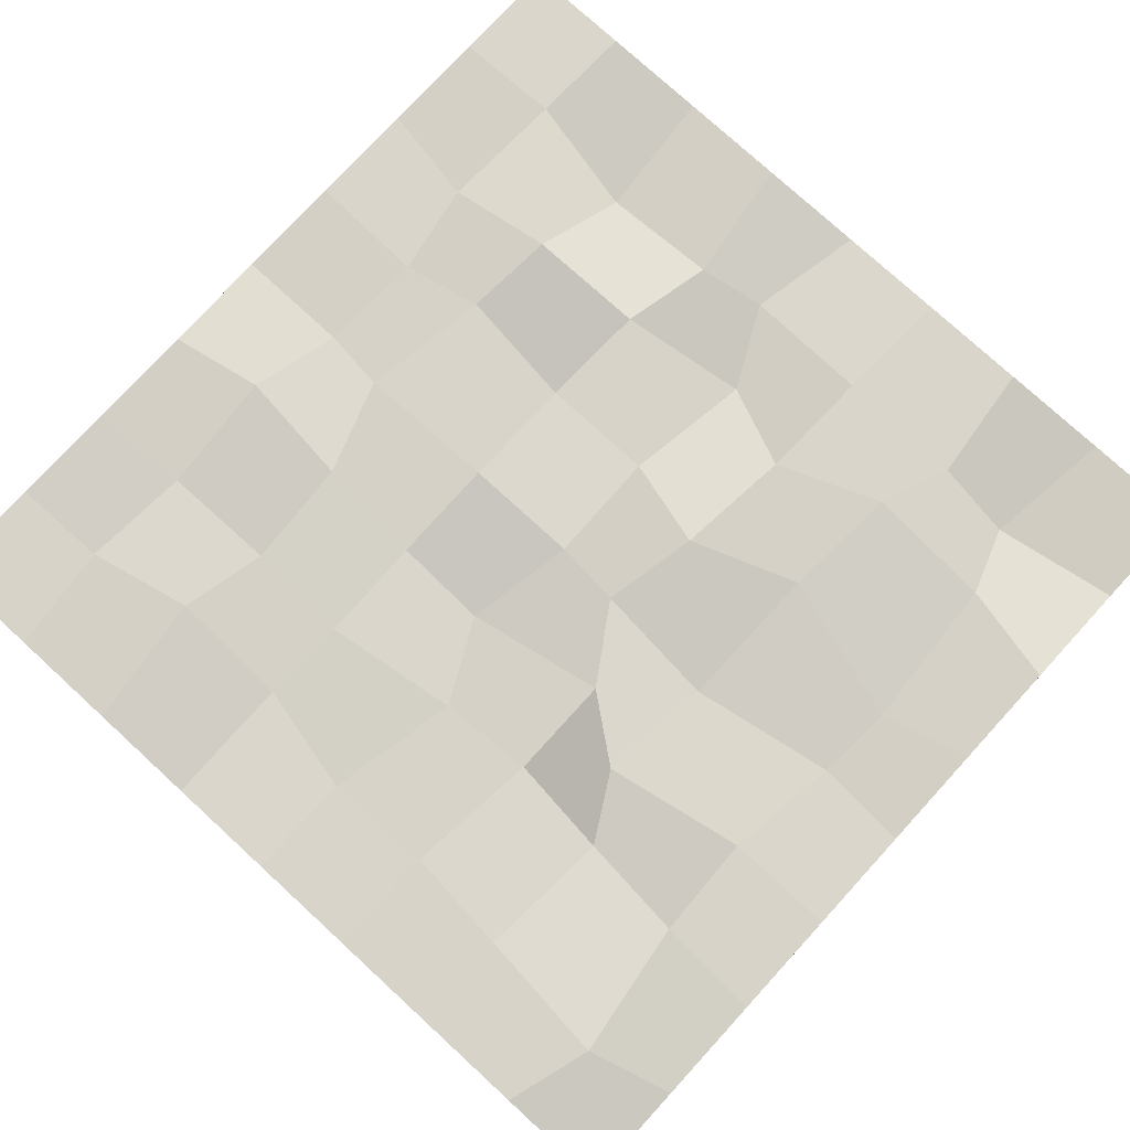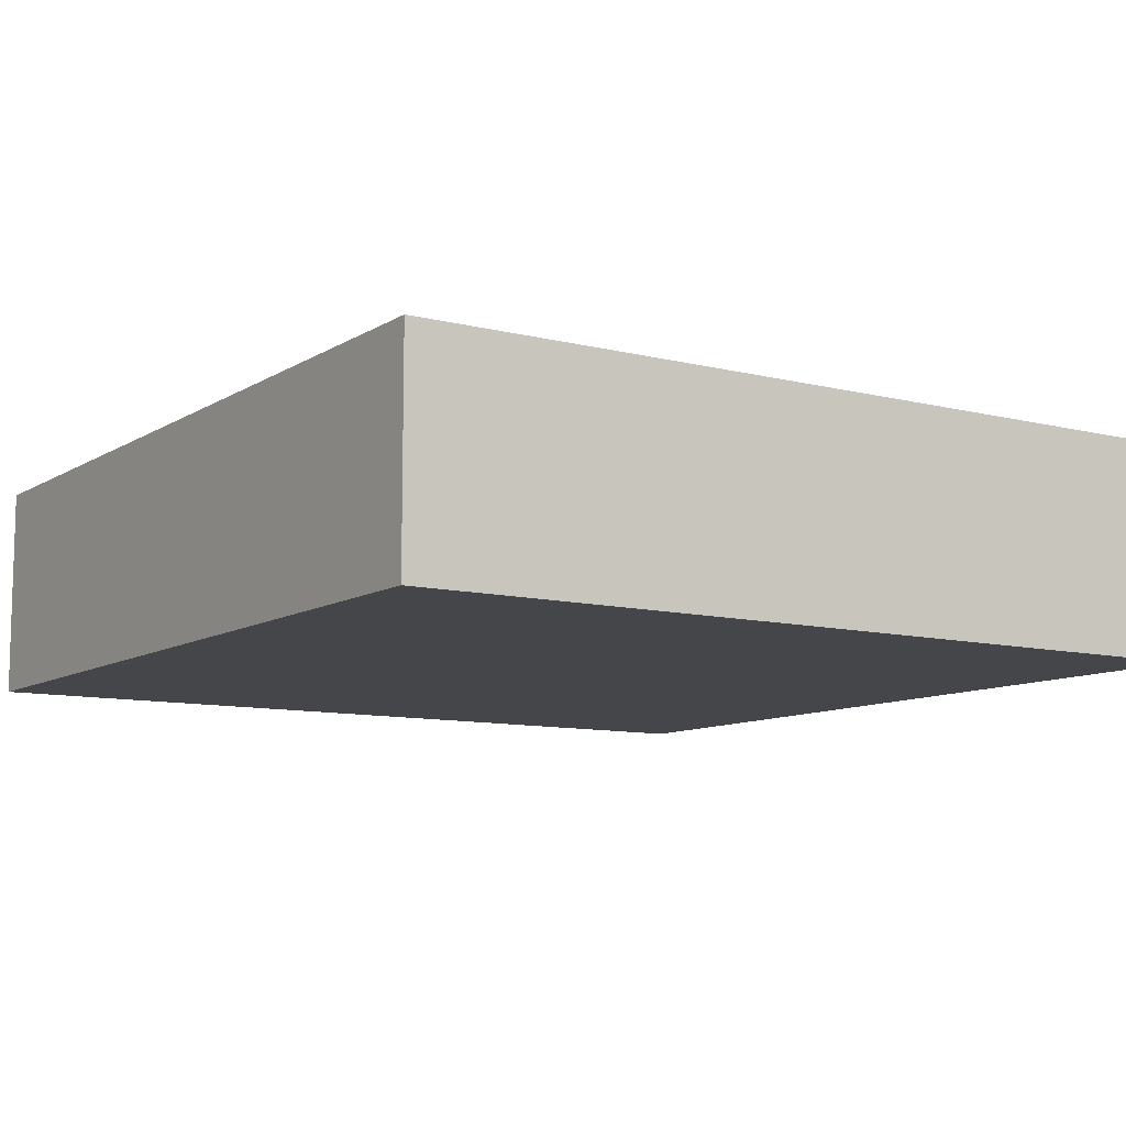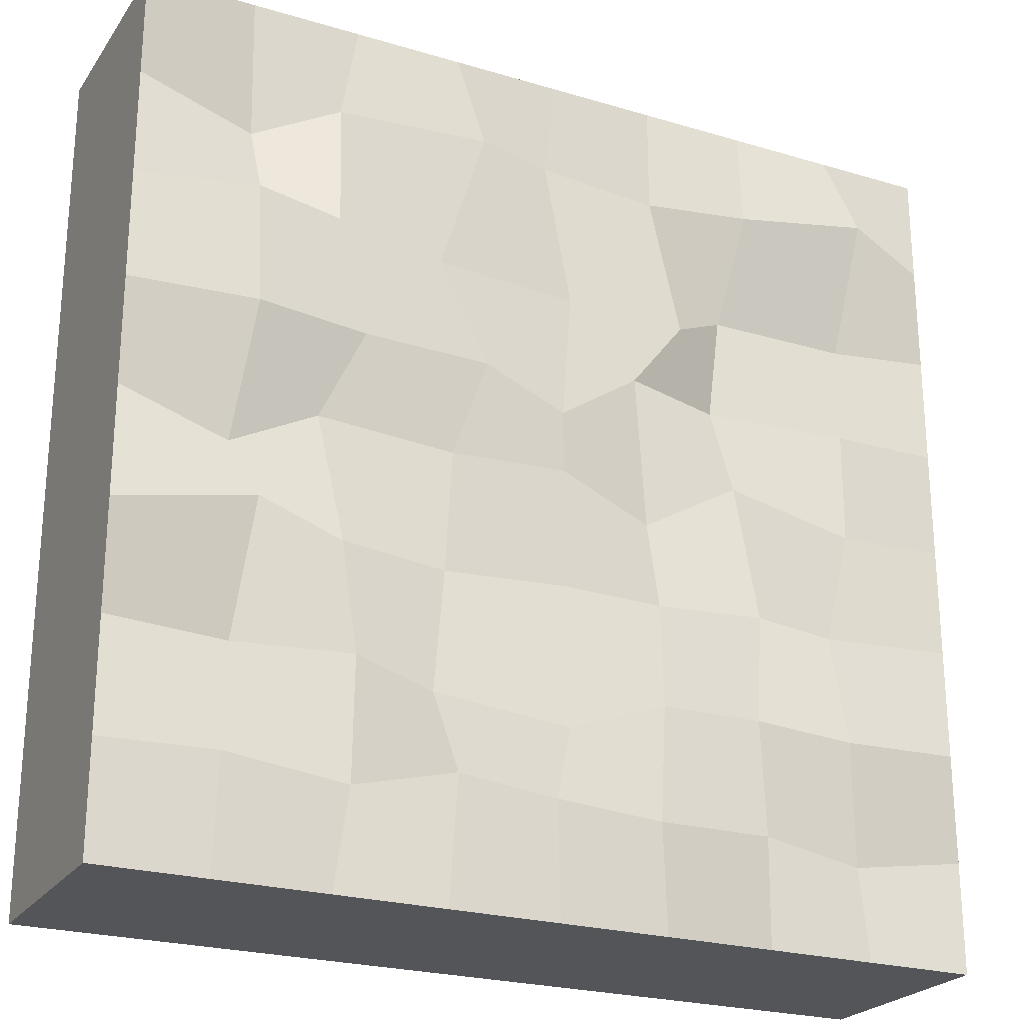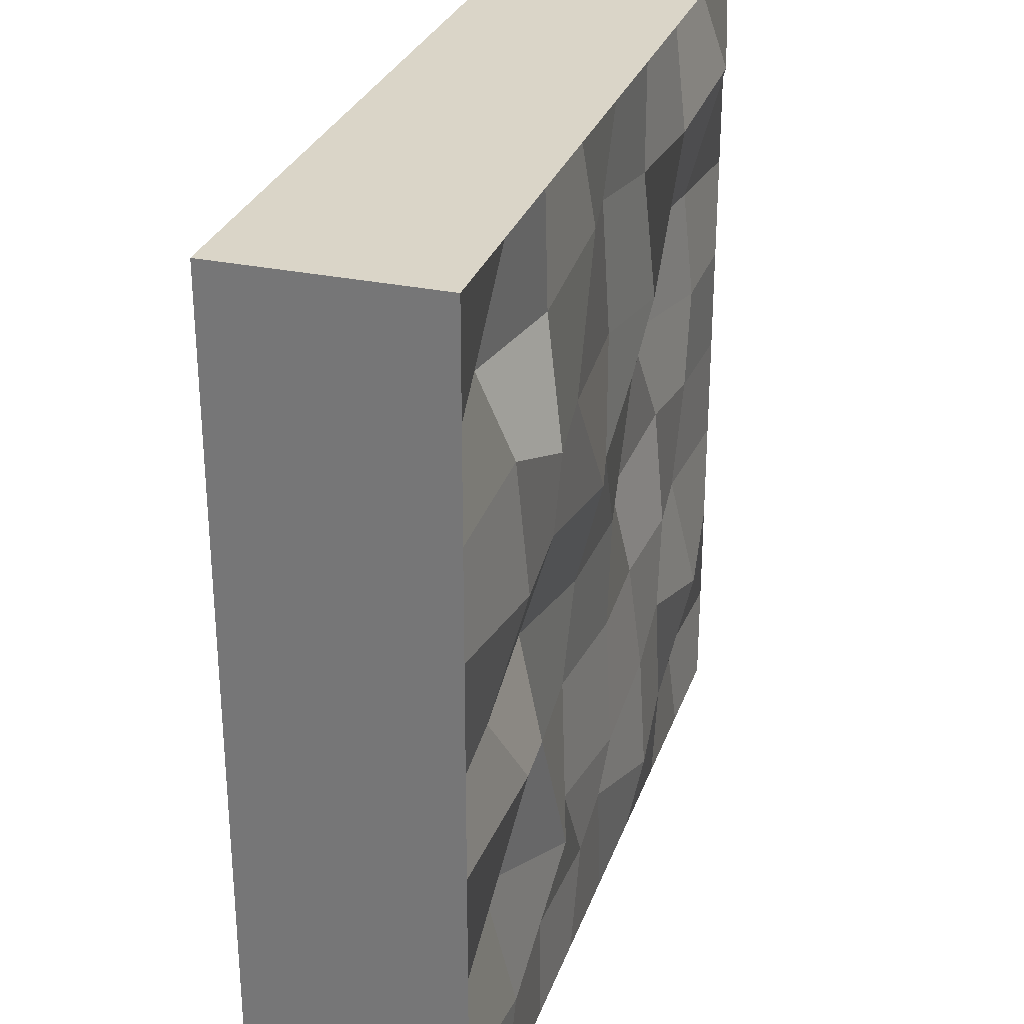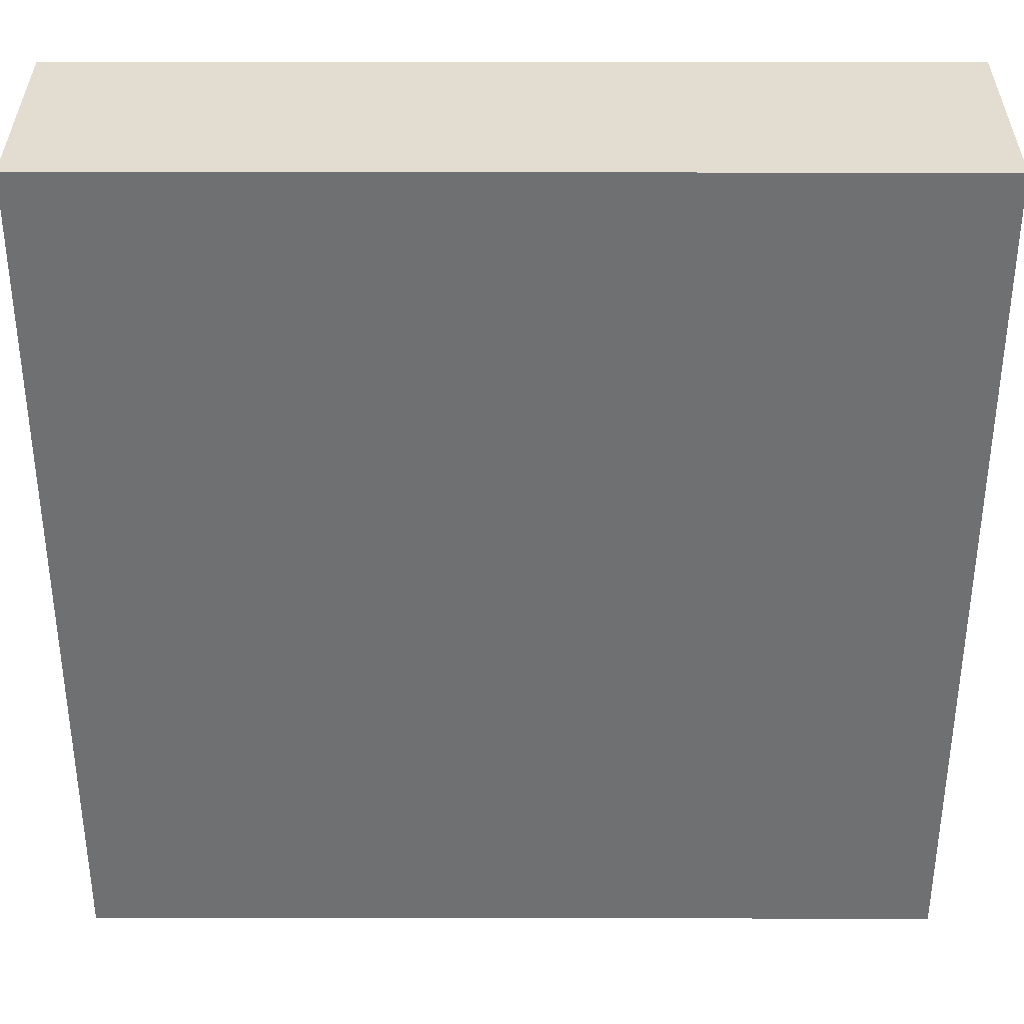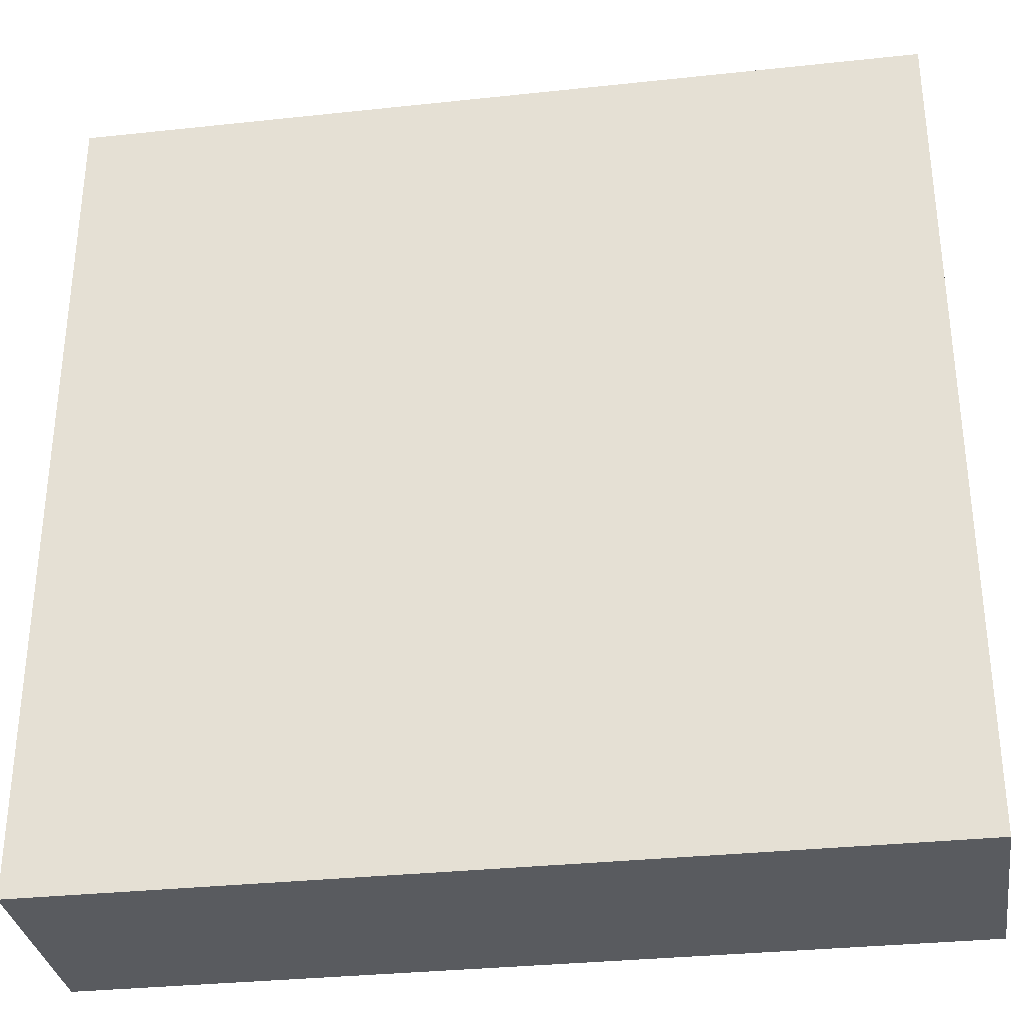
<metadata>
{"format":"obj","ext":"obj","renderer":"f3d","projection":"perspective","resolution":1024,"background":"white","views":[{"elev":77.3,"azim":132.5,"up":"+Z"},{"elev":-9.7,"azim":146.8,"up":"+Z"},{"elev":-24.0,"azim":-26.3,"up":"+Y"},{"elev":29.3,"azim":-72.5,"up":"+Y"},{"elev":35.2,"azim":-179.9,"up":"+Y"},{"elev":-32.5,"azim":-171.5,"up":"+Y"}]}
</metadata>
<code>
o Cube
v 1 1 -1
v 1 -1 -1
v -1 -1 -1
v -1 1 -1
v 1 1 -0.5
v 1 -1 -0.5
v -1 -1 -0.5
v -1 1 -0.5
v 1 -1e-06 -0.5
v 0 1 -0.5
v -1e-06 -1 -0.5
v -1 0 -0.5
v 0.01217 0.008422 -0.4915
v 1 -0.5 -0.5
v -0.5 1 -0.5
v -0.5 -1 -0.5
v -1 0.5 -0.5
v 1 0.5 -0.5
v 0.5 1 -0.5
v 0.5 -1 -0.5
v -1 -0.5 -0.5
v 0.01918 -0.5838 -0.4865
v 0.0469 0.4524 -0.5182
v 0.4551 0.05889 -0.508
v -0.5506 0.03962 -0.5351
v -0.55 0.4742 -0.4464
v 0.462 0.5108 -0.5597
v 0.4915 -0.4931 -0.499
v -0.4848 -0.5166 -0.4478
v 1 -0.75 -0.5
v -0.75 1 -0.5
v -0.75 -1 -0.5
v -1 0.75 -0.5
v 1 0.25 -0.5
v 0.25 1 -0.5
v 0.25 -1 -0.5
v -1 -0.25 -0.5
v -0.000949 -0.7354 -0.5073
v 0.02249 0.1612 -0.5118
v 0.7565 -0.002555 -0.5107
v -0.2514 0.001246 -0.5018
v 1 -0.25 -0.5
v -0.25 1 -0.5
v -0.25 -1 -0.5
v -1 0.25 -0.5
v 1 0.75 -0.5
v 0.75 1 -0.5
v 0.75 -1 -0.5
v -1 -0.75 -0.5
v 0.01105 -0.2608 -0.4991
v -0.01477 0.785 -0.5203
v 0.2563 -0.04727 -0.5605
v -0.7457 -0.05813 -0.5397
v -0.4644 0.2333 -0.4877
v -0.5429 0.7682 -0.4812
v -0.2904 0.4555 -0.4907
v -0.7211 0.5341 -0.4877
v 0.4362 0.2722 -0.5683
v 0.4913 0.7607 -0.4706
v 0.7731 0.4933 -0.5318
v 0.3148 0.4274 -0.485
v 0.495 -0.757 -0.4877
v 0.5026 -0.2506 -0.4942
v 0.6939 -0.5269 -0.4521
v 0.2406 -0.5051 -0.4739
v -0.4625 -0.7696 -0.5109
v -0.5004 -0.2524 -0.4985
v -0.2866 -0.5455 -0.5088
v -0.7142 -0.4876 -0.5644
v -0.6988 -0.2012 -0.4685
v -0.2561 -0.2647 -0.5258
v -0.2389 -0.7195 -0.4833
v 0.2556 -0.2599 -0.5105
v 0.6995 -0.2589 -0.5201
v 0.7455 -0.7852 -0.5248
v 0.2499 0.75 -0.5
v 0.8056 0.8076 -0.4507
v 0.7508 0.2488 -0.5
v -0.7193 0.7118 -0.5697
v -0.1868 0.7956 -0.4876
v -0.1896 0.2108 -0.4591
v -0.7182 0.2422 -0.4606
v 0.2008 0.278 -0.503
v 0.2138 -0.7717 -0.4505
v -0.7494 -0.749 -0.4778
f 1 2 3 4
f 85 49 7 32
f 1 5 46 18 34 9 42 14 30 6 2
f 2 6 48 20 36 11 44 16 32 7 3
f 3 7 49 21 37 12 45 17 33 8 4
f 5 1 4 8 31 15 43 10 35 19 47
f 84 38 11 36
f 83 39 13 52
f 82 45 12 53
f 81 54 25 41
f 80 55 26 56
f 79 33 17 57
f 78 58 24 40
f 77 59 27 60
f 76 51 23 61
f 75 62 20 48
f 74 63 28 64
f 73 50 22 65
f 72 66 16 44
f 71 67 29 68
f 70 37 21 69
f 67 70 69 29
f 25 53 70 67
f 53 12 37 70
f 50 71 68 22
f 13 41 71 50
f 41 25 67 71
f 38 72 44 11
f 22 68 72 38
f 68 29 66 72
f 63 73 65 28
f 24 52 73 63
f 52 13 50 73
f 42 74 64 14
f 9 40 74 42
f 40 24 63 74
f 30 75 48 6
f 14 64 75 30
f 64 28 62 75
f 59 76 61 27
f 19 35 76 59
f 35 10 51 76
f 46 77 60 18
f 5 47 77 46
f 47 19 59 77
f 34 78 40 9
f 18 60 78 34
f 60 27 58 78
f 55 79 57 26
f 15 31 79 55
f 31 8 33 79
f 51 80 56 23
f 10 43 80 51
f 43 15 55 80
f 39 81 41 13
f 23 56 81 39
f 56 26 54 81
f 54 82 53 25
f 26 57 82 54
f 57 17 45 82
f 58 83 52 24
f 27 61 83 58
f 61 23 39 83
f 62 84 36 20
f 28 65 84 62
f 65 22 38 84
f 66 85 32 16
f 29 69 85 66
f 69 21 49 85

</code>
